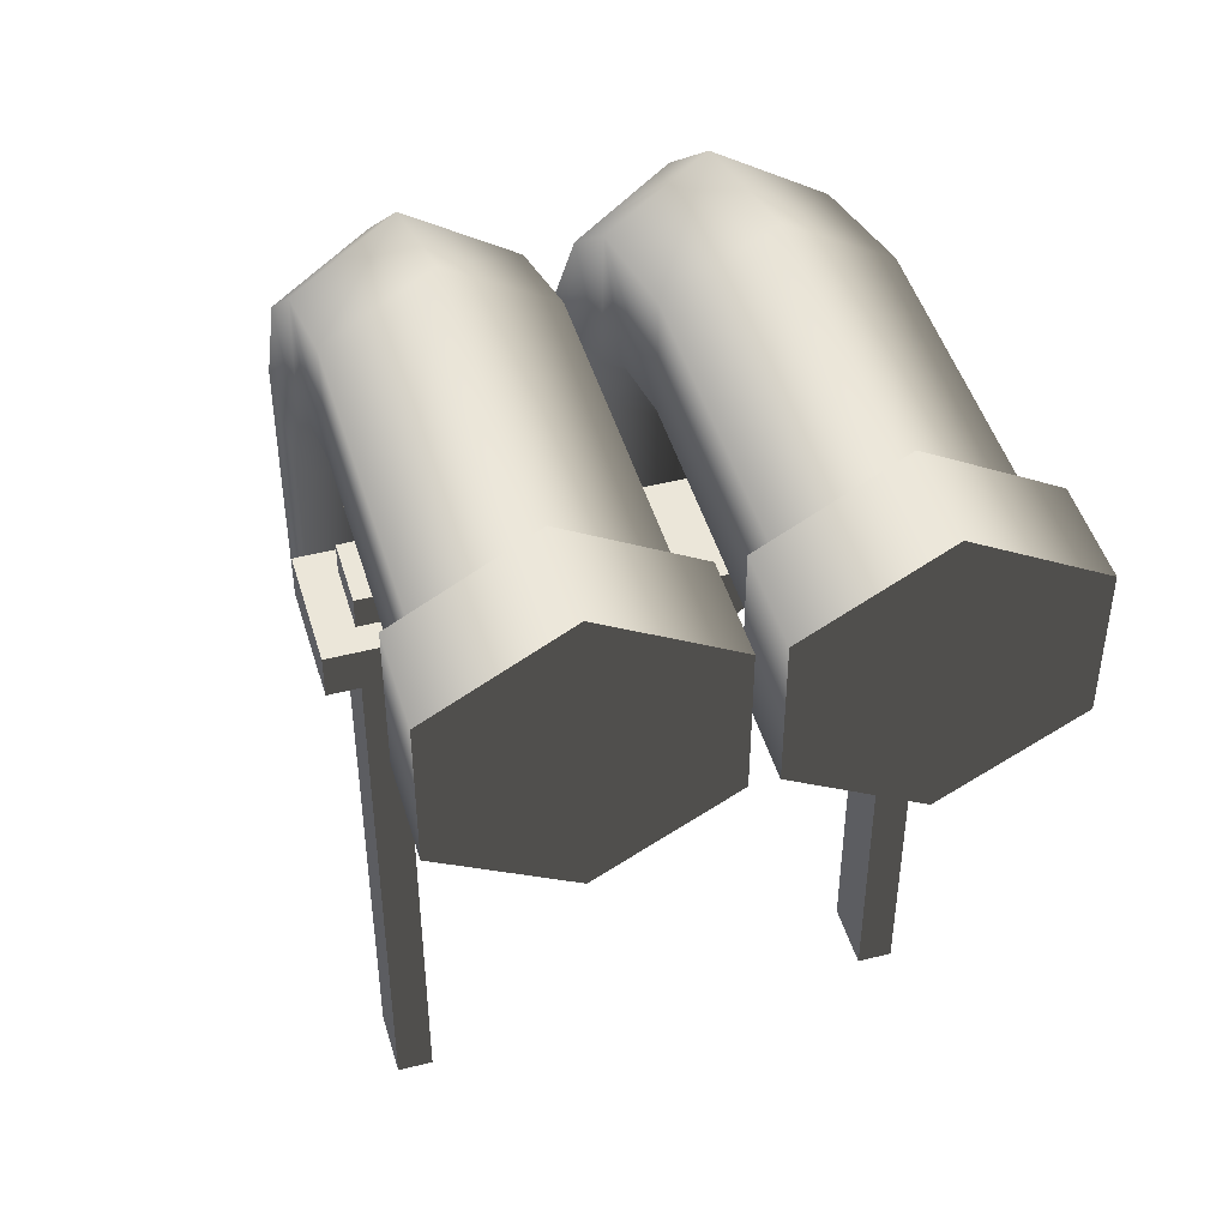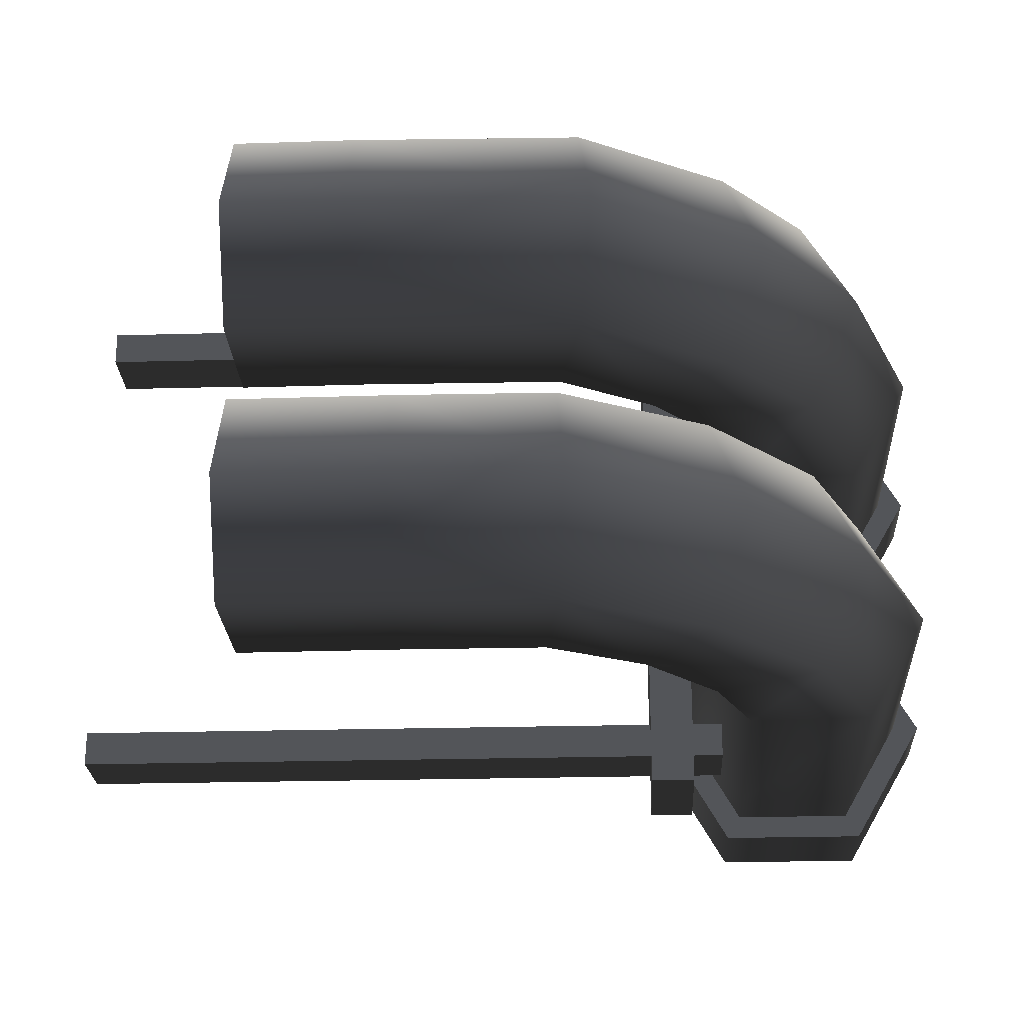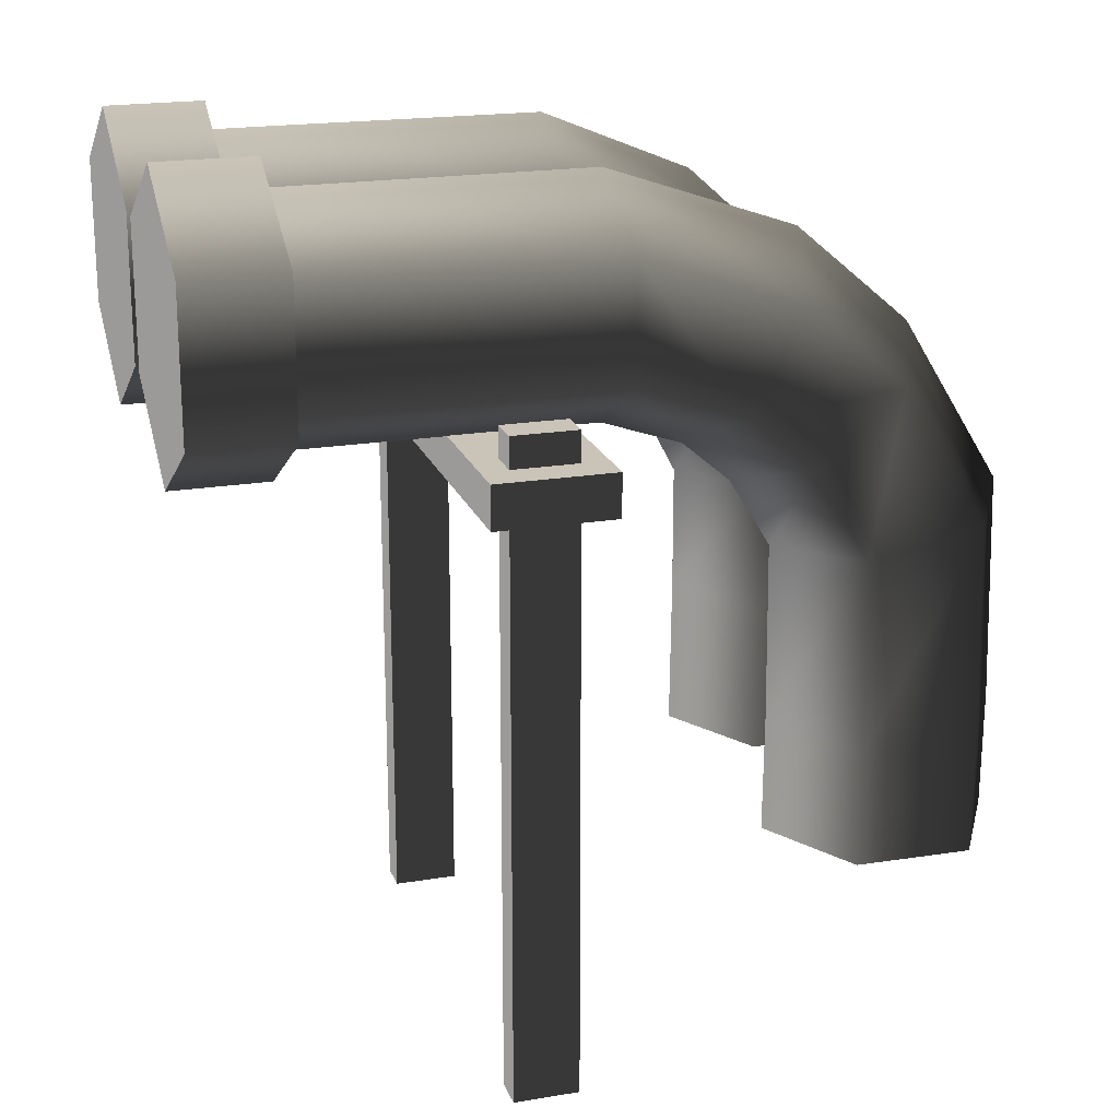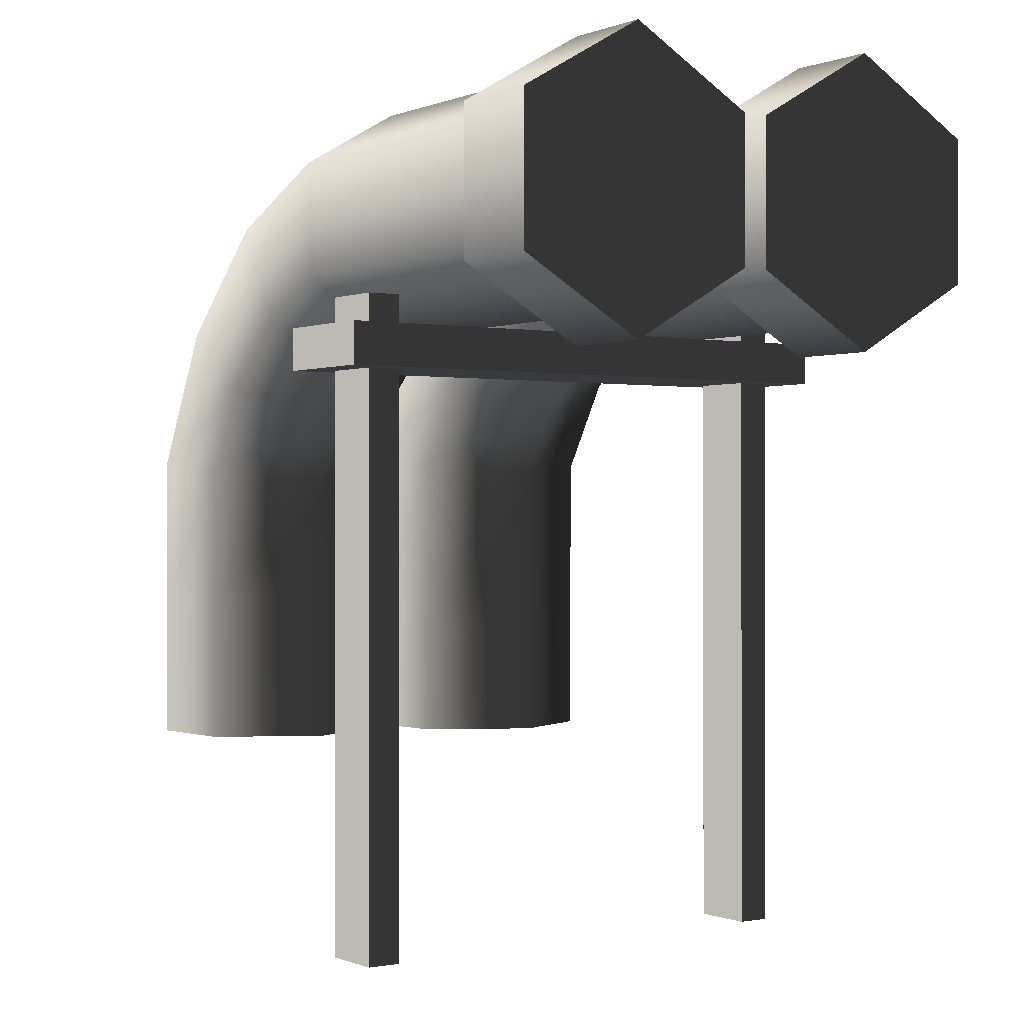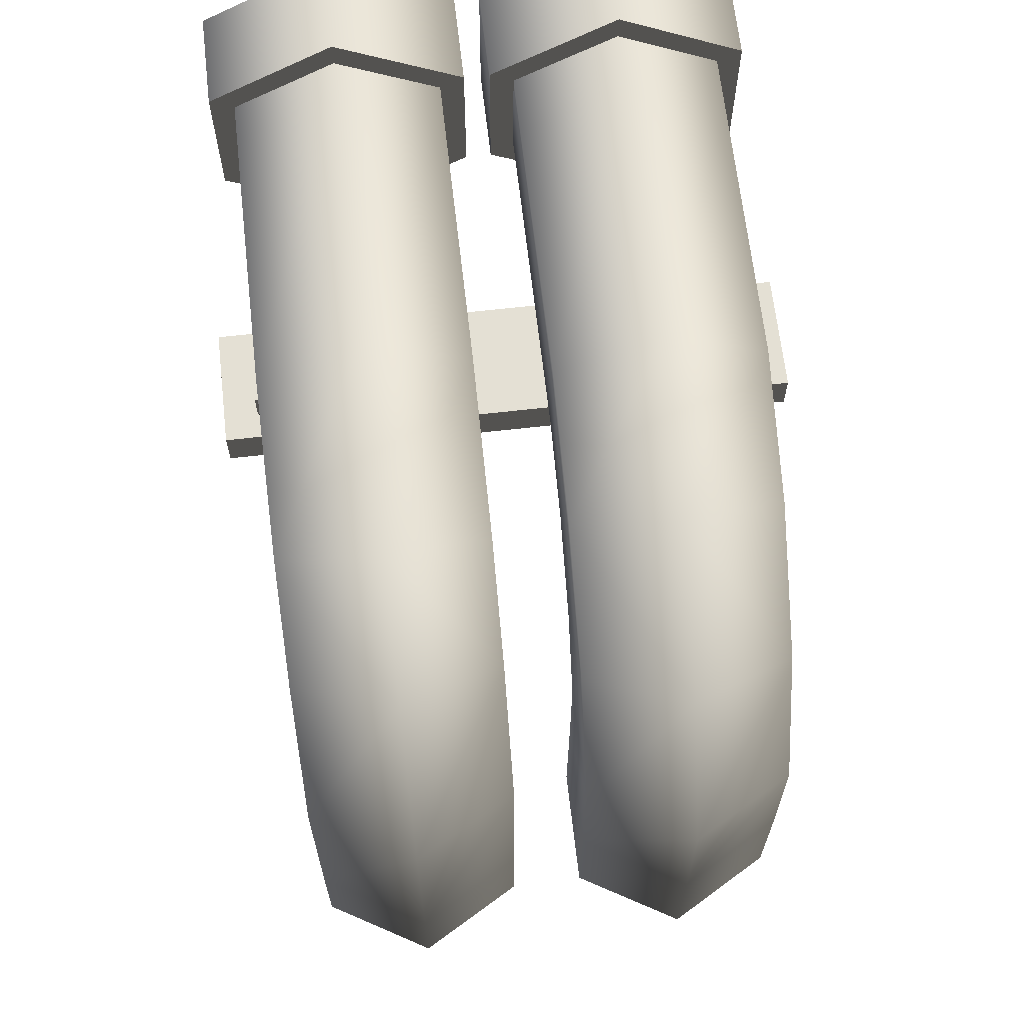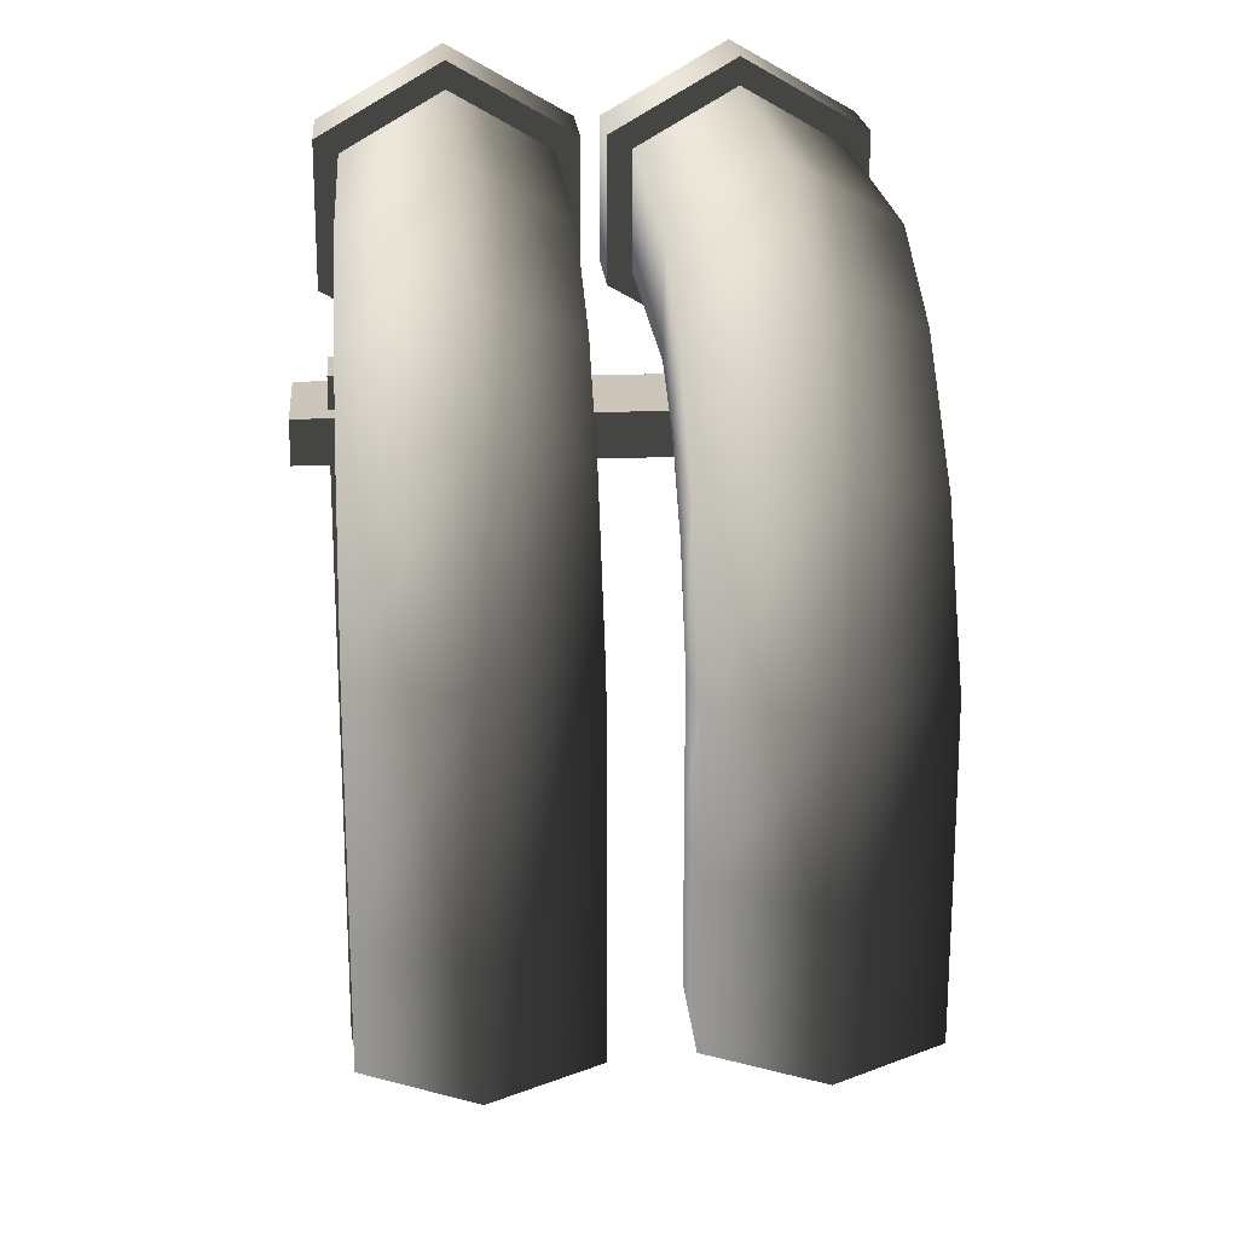
<metadata>
{"format":"obj","ext":"obj","renderer":"f3d","projection":"perspective","resolution":1024,"background":"white","views":[{"elev":46.7,"azim":-106.2,"up":"+Y"},{"elev":-24.4,"azim":92.6,"up":"+Z"},{"elev":20.0,"azim":-17.0,"up":"+Y"},{"elev":-0.2,"azim":-124.5,"up":"+Y"},{"elev":66.2,"azim":83.5,"up":"+Y"},{"elev":20.8,"azim":85.5,"up":"+Y"}]}
</metadata>
<code>
v 1.655 2.258 1.166
v 1.655 2.258 1.348
v 1.305 2.258 1.348
v 1.305 2.258 1.166
v 1.655 2.258 1.348
v 1.655 -1.259 1.348
v 1.305 -1.259 1.348
v 1.305 2.258 1.348
v 1.655 -1.259 1.166
v 1.655 2.258 1.166
v 1.305 2.258 1.166
v 1.305 -1.259 1.166
v 1.305 2.258 1.166
v 1.305 2.258 1.348
v 1.305 -1.259 1.348
v 1.305 -1.259 1.166
v 1.655 -1.259 1.166
v 1.655 -1.259 1.348
v 1.655 2.258 1.348
v 1.655 2.258 1.166
v 1.313 2.258 -1.166
v 1.313 2.258 -1.348
v 1.662 2.258 -1.348
v 1.662 2.258 -1.166
v 1.313 2.258 -1.348
v 1.313 -1.259 -1.348
v 1.662 -1.259 -1.348
v 1.662 2.258 -1.348
v 1.313 -1.259 -1.166
v 1.313 2.258 -1.166
v 1.662 2.258 -1.166
v 1.662 -1.259 -1.166
v 1.662 2.258 -1.166
v 1.662 2.258 -1.348
v 1.662 -1.259 -1.348
v 1.662 -1.259 -1.166
v 1.313 -1.259 -1.166
v 1.313 -1.259 -1.348
v 1.313 2.258 -1.348
v 1.313 2.258 -1.166
v 1.165 1.867 1.529
v 1.165 2.095 1.529
v 1.795 2.095 1.529
v 1.795 1.867 1.529
v 1.165 2.095 1.529
v 1.165 2.095 -1.529
v 1.795 2.095 -1.529
v 1.795 2.095 1.529
v 1.165 2.095 -1.529
v 1.165 1.867 -1.529
v 1.795 1.867 -1.529
v 1.795 2.095 -1.529
v 1.165 1.867 -1.529
v 1.165 1.867 1.529
v 1.795 1.867 1.529
v 1.795 1.867 -1.529
v 1.795 1.867 1.529
v 1.795 2.095 1.529
v 1.795 2.095 -1.529
v 1.795 1.867 -1.529
v 1.165 1.867 -1.529
v 1.165 2.095 -1.529
v 1.165 2.095 1.529
v 1.165 1.867 1.529
v 0.1735 3.033 -0.1951
v 0.6382 3.033 -0.1951
v 0.6382 2.404 -0.1951
v 0.1735 2.404 -0.1951
v 0.6382 2.09 -0.74
v 0.1735 2.09 -0.74
v 0.1735 3.348 -0.74
v 0.6382 3.348 -0.74
v 0.1735 3.033 -1.285
v 0.6382 3.033 -1.285
v 0.1735 2.404 -1.285
v 0.6382 2.404 -1.285
v 0.1735 2.09 -0.74
v 0.6382 2.09 -0.74
v 2.085 3.344 -0.74
v 2.067 3.03 -1.285
v 2.03 2.402 -1.285
v 2.011 2.088 -0.74
v 2.011 2.088 -0.74
v 2.067 3.03 -0.1951
v 2.03 2.402 -0.1951
v 2.913 2.999 -0.74
v 2.774 2.735 -1.285
v 2.496 2.208 -1.285
v 2.357 1.944 -0.74
v 2.357 1.944 -0.74
v 2.496 2.208 -0.1951
v 2.774 2.735 -0.1951
v 3.641 2.34 -0.74
v 3.396 2.172 -0.1951
v 3.396 2.172 -1.285
v 2.907 1.836 -1.285
v 2.662 1.668 -0.74
v 2.907 1.836 -0.1951
v 2.662 1.668 -0.74
v 3.791 1.42 -0.1951
v 4.103 1.46 -0.74
v 3.8 0.6201 -0.1951
v 3.17 0.6268 -0.1951
v 3.166 1.34 -0.1951
v 2.856 0.6302 -0.74
v 2.854 1.301 -0.74
v 4.114 0.6168 -0.74
v 3.791 1.42 -1.285
v 3.8 0.6201 -1.285
v 3.166 1.34 -1.285
v 3.17 0.6268 -1.285
v 2.854 1.301 -0.74
v 2.856 0.6302 -0.74
v 4.105 -0.2098 -0.74
v 3.791 -0.2064 -1.285
v 3.162 -0.1997 -1.285
v 2.847 -0.1964 -0.74
v 2.847 -0.1964 -0.74
v 3.162 -0.1997 -0.1951
v 3.791 -0.2064 -0.1951
v 0.5195 3.033 1.285
v 0.1735 3.033 1.285
v 0.1735 3.348 0.74
v 0.5195 3.348 0.74
v 0.5195 2.404 1.285
v 0.1735 2.404 1.285
v 0.5195 2.09 0.74
v 0.1735 2.09 0.74
v 0.1735 3.033 0.1951
v 0.5195 3.033 0.1951
v 0.1735 2.404 0.1951
v 0.5195 2.404 0.1951
v 0.1735 2.09 0.74
v 0.5195 2.09 0.74
v 1.944 3.033 1.285
v 1.944 3.348 0.74
v 1.944 2.404 1.285
v 1.944 2.09 0.74
v 1.944 2.404 0.1951
v 1.944 2.09 0.74
v 1.944 3.033 0.1951
v 2.511 2.209 1.285
v 2.798 2.738 1.285
v 2.367 1.945 0.74
v 2.511 2.209 0.1951
v 2.367 1.945 0.74
v 2.798 2.738 0.1951
v 2.942 3.002 0.74
v 3.314 2.295 1.285
v 2.852 1.917 1.285
v 3.153 1.422 1.285
v 3.77 1.544 1.285
v 3.545 2.484 0.74
v 4.079 1.605 0.74
v 2.845 1.361 0.74
v 2.621 1.728 0.74
v 3.314 2.295 0.1951
v 3.77 1.544 0.1951
v 2.852 1.917 0.1951
v 3.153 1.422 0.1951
v 2.621 1.728 0.74
v 2.845 1.361 0.74
v 3.797 0.3905 1.285
v 4.112 0.3871 0.74
v 3.168 0.3972 1.285
v 2.853 0.4005 0.74
v 3.168 0.3972 0.1951
v 2.853 0.4005 0.74
v 3.797 0.3905 0.1951
v 4.105 -0.2395 0.74
v 3.79 -0.2361 0.1951
v 3.79 -0.2361 1.285
v 3.161 -0.2294 1.285
v 2.847 -0.2261 0.74
v 3.161 -0.2294 0.1951
v 2.847 -0.2261 0.74
v 0.318 3.107 0.068
v -0.1946 3.107 0.068
v -0.1946 2.331 0.068
v 0.318 2.331 0.068
v -0.1946 1.943 0.74
v 0.318 1.943 0.74
v 0.318 3.495 0.74
v -0.1946 3.495 0.74
v 0.318 3.107 1.412
v -0.1946 3.107 1.412
v 0.318 2.331 1.412
v -0.1946 2.331 1.412
v 0.318 1.943 0.74
v -0.1946 1.943 0.74
v 0.318 2.331 0.068
v 0.318 1.943 0.74
v 0.318 2.331 1.412
v 0.318 3.107 0.068
v 0.318 3.107 1.412
v 0.318 3.495 0.74
v -0.1946 2.331 1.412
v -0.1946 1.943 0.74
v -0.1946 2.331 0.068
v -0.1946 3.107 1.412
v -0.1946 3.107 0.068
v -0.1946 3.495 0.74
v 0.318 3.107 -1.412
v -0.1946 3.107 -1.412
v -0.1946 2.331 -1.412
v 0.318 2.331 -1.412
v -0.1946 1.943 -0.74
v 0.318 1.943 -0.74
v 0.318 3.495 -0.74
v -0.1946 3.495 -0.74
v 0.318 3.107 -0.068
v -0.1946 3.107 -0.068
v 0.318 2.331 -0.068
v -0.1946 2.331 -0.068
v 0.318 1.943 -0.74
v -0.1946 1.943 -0.74
v 0.318 2.331 -1.412
v 0.318 1.943 -0.74
v 0.318 2.331 -0.068
v 0.318 3.107 -1.412
v 0.318 3.107 -0.068
v 0.318 3.495 -0.74
v -0.1946 2.331 -0.068
v -0.1946 1.943 -0.74
v -0.1946 2.331 -1.412
v -0.1946 3.107 -0.068
v -0.1946 3.107 -1.412
v -0.1946 3.495 -0.74
g Pipe1D_1169_88
f 1 3 2
f 1 4 3
f 5 7 6
f 5 8 7
f 9 11 10
f 9 12 11
f 13 15 14
f 13 16 15
f 17 19 18
f 17 20 19
f 21 23 22
f 21 24 23
f 25 27 26
f 25 28 27
f 29 31 30
f 29 32 31
f 33 35 34
f 33 36 35
f 37 39 38
f 37 40 39
f 41 43 42
f 41 44 43
f 45 47 46
f 45 48 47
f 49 51 50
f 49 52 51
f 53 55 54
f 53 56 55
f 57 59 58
f 57 60 59
f 61 63 62
f 61 64 63
f 65 67 66
f 65 68 67
f 68 69 67
f 68 70 69
f 71 65 66
f 71 66 72
f 73 71 72
f 73 72 74
f 75 73 74
f 75 74 76
f 77 75 76
f 77 76 78
f 74 72 79
f 74 79 80
f 76 74 80
f 76 80 81
f 78 76 81
f 78 81 82
f 67 69 83
f 72 84 79
f 72 66 84
f 66 85 84
f 67 83 85
f 66 67 85
f 80 79 86
f 80 86 87
f 81 80 87
f 81 87 88
f 82 81 88
f 82 88 89
f 85 83 90
f 85 90 91
f 84 85 91
f 84 91 92
f 79 92 86
f 79 84 92
f 93 86 92
f 93 92 94
f 94 92 91
f 95 86 93
f 95 87 86
f 96 87 95
f 96 88 87
f 97 88 96
f 97 89 88
f 98 91 90
f 94 91 98
f 98 90 99
f 93 94 100
f 93 100 101
f 95 93 101
f 101 100 102
f 100 103 102
f 100 104 103
f 94 104 100
f 94 98 104
f 104 105 103
f 104 106 105
f 98 106 104
f 98 99 106
f 101 102 107
f 108 101 107
f 95 101 108
f 96 95 108
f 108 107 109
f 110 108 109
f 96 108 110
f 97 96 110
f 110 109 111
f 112 110 111
f 97 110 112
f 112 111 113
f 109 107 114
f 109 114 115
f 111 109 115
f 111 115 116
f 113 111 116
f 113 116 117
f 103 105 118
f 103 118 119
f 107 120 114
f 102 119 120
f 107 102 120
f 102 103 119
f 121 123 122
f 121 124 123
f 125 121 122
f 125 122 126
f 127 125 126
f 127 126 128
f 124 129 123
f 124 130 129
f 130 131 129
f 130 132 131
f 132 133 131
f 132 134 133
f 135 124 121
f 135 136 124
f 136 130 124
f 137 121 125
f 137 135 121
f 138 125 127
f 138 137 125
f 139 134 132
f 139 140 134
f 141 132 130
f 141 139 132
f 136 141 130
f 142 135 137
f 142 143 135
f 143 136 135
f 144 137 138
f 144 142 137
f 145 140 139
f 145 146 140
f 147 139 141
f 147 145 139
f 148 141 136
f 148 147 141
f 143 148 136
f 142 149 143
f 142 150 149
f 144 150 142
f 151 149 150
f 151 152 149
f 152 153 149
f 143 153 148
f 143 149 153
f 152 154 153
f 155 151 150
f 155 150 156
f 144 156 150
f 154 157 153
f 148 157 147
f 148 153 157
f 154 158 157
f 158 159 157
f 147 159 145
f 147 157 159
f 158 160 159
f 160 161 159
f 160 162 161
f 163 154 152
f 163 164 154
f 164 158 154
f 165 152 151
f 165 163 152
f 166 151 155
f 166 165 151
f 167 162 160
f 167 168 162
f 169 160 158
f 169 167 160
f 164 169 158
f 170 169 164
f 170 171 169
f 171 167 169
f 172 164 163
f 172 170 164
f 173 163 165
f 173 172 163
f 174 165 166
f 174 173 165
f 175 168 167
f 171 175 167
f 175 176 168
f 145 161 146
f 145 159 161
f 177 179 178
f 177 180 179
f 180 181 179
f 180 182 181
f 183 177 178
f 183 178 184
f 185 183 184
f 185 184 186
f 187 185 186
f 187 186 188
f 189 187 188
f 189 188 190
f 191 193 192
f 193 191 194
f 193 194 195
f 195 194 196
f 197 199 198
f 199 197 200
f 199 200 201
f 201 200 202
f 203 205 204
f 203 206 205
f 206 207 205
f 206 208 207
f 209 203 204
f 209 204 210
f 211 209 210
f 211 210 212
f 213 211 212
f 213 212 214
f 215 213 214
f 215 214 216
f 217 219 218
f 219 217 220
f 219 220 221
f 221 220 222
f 223 225 224
f 225 223 226
f 225 226 227
f 227 226 228

</code>
